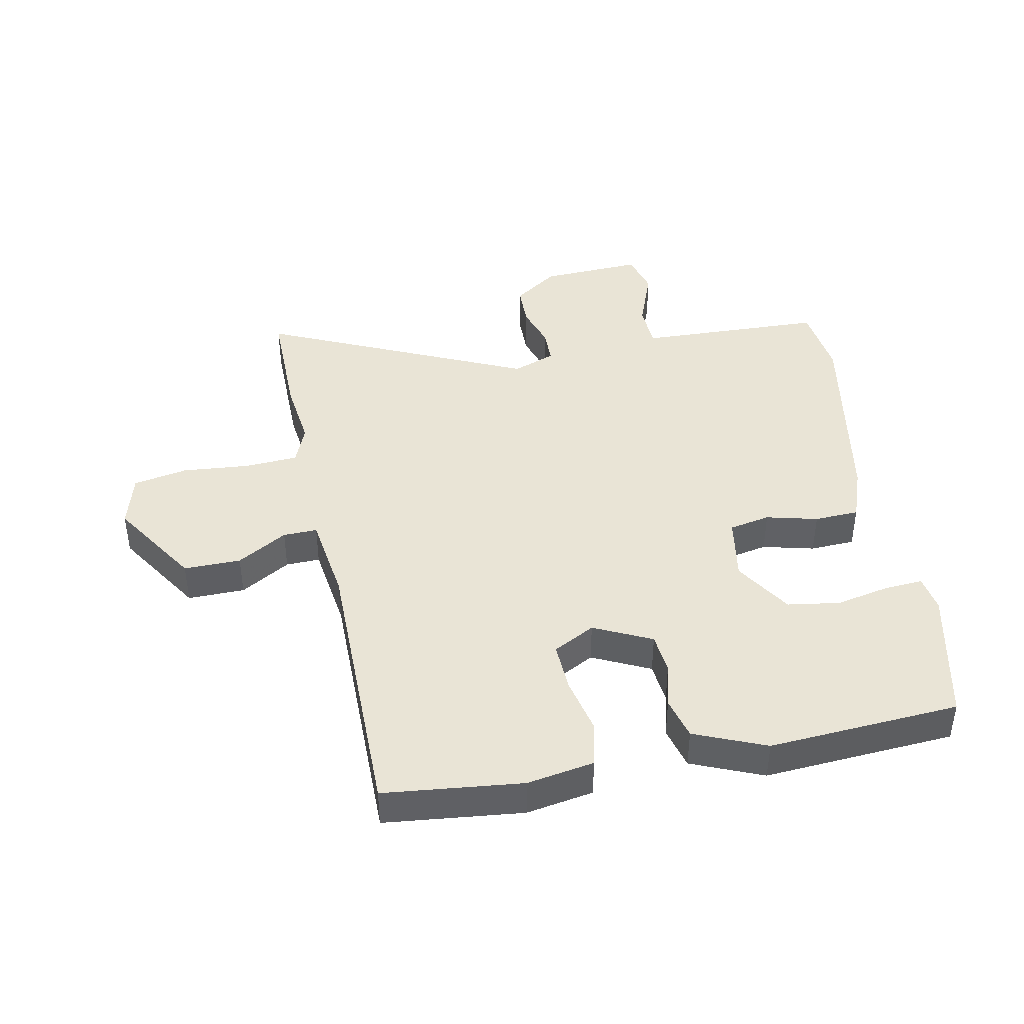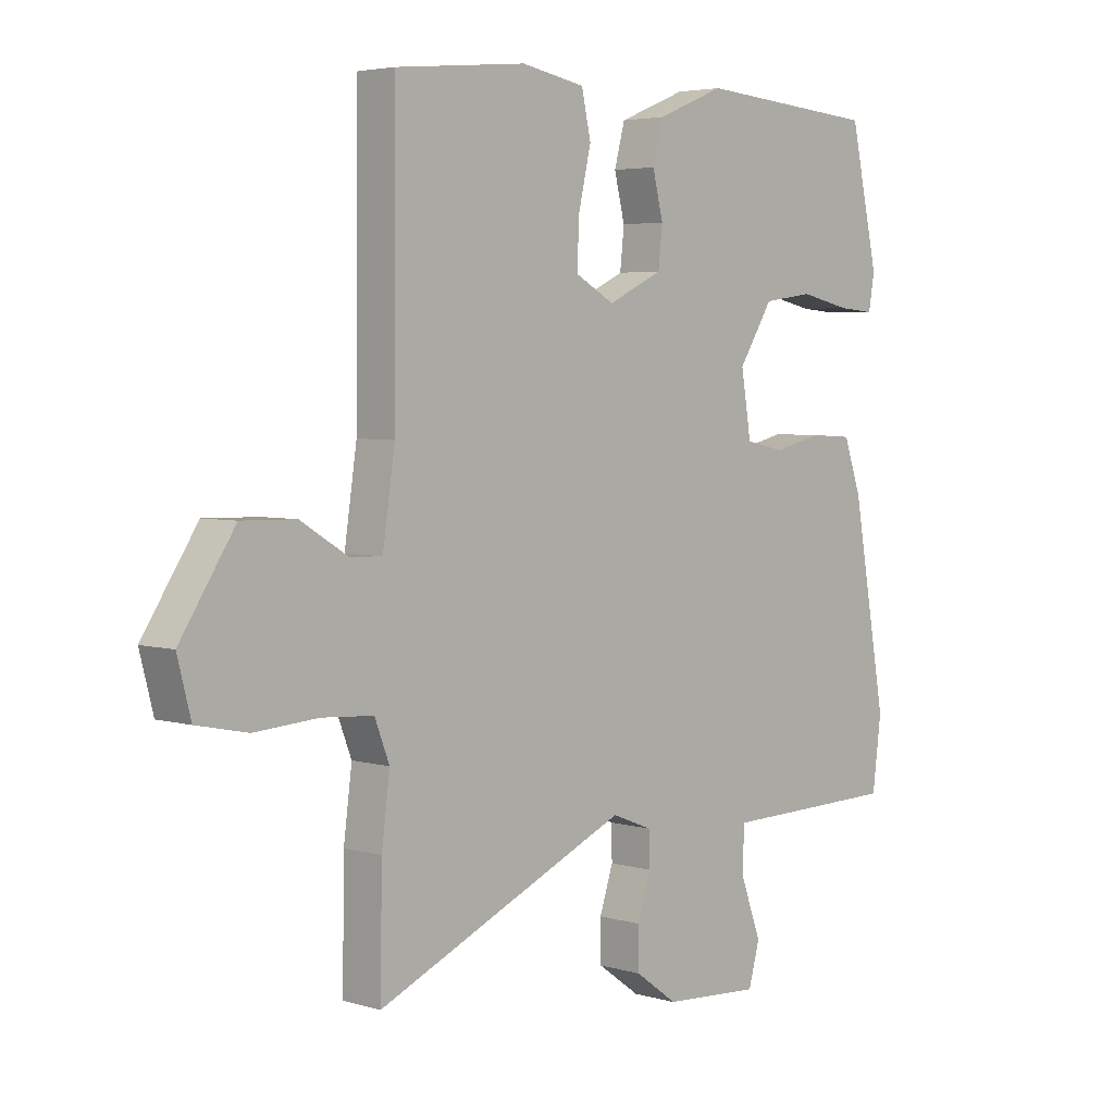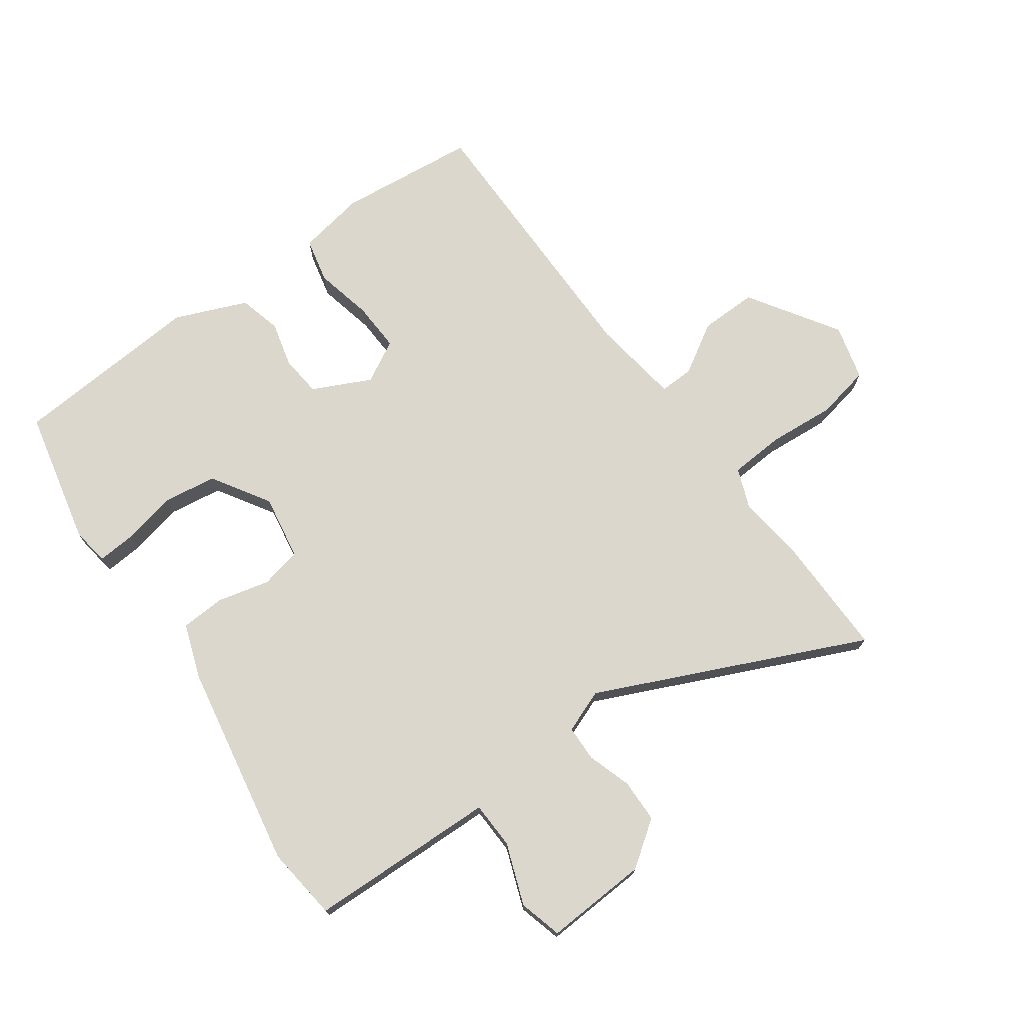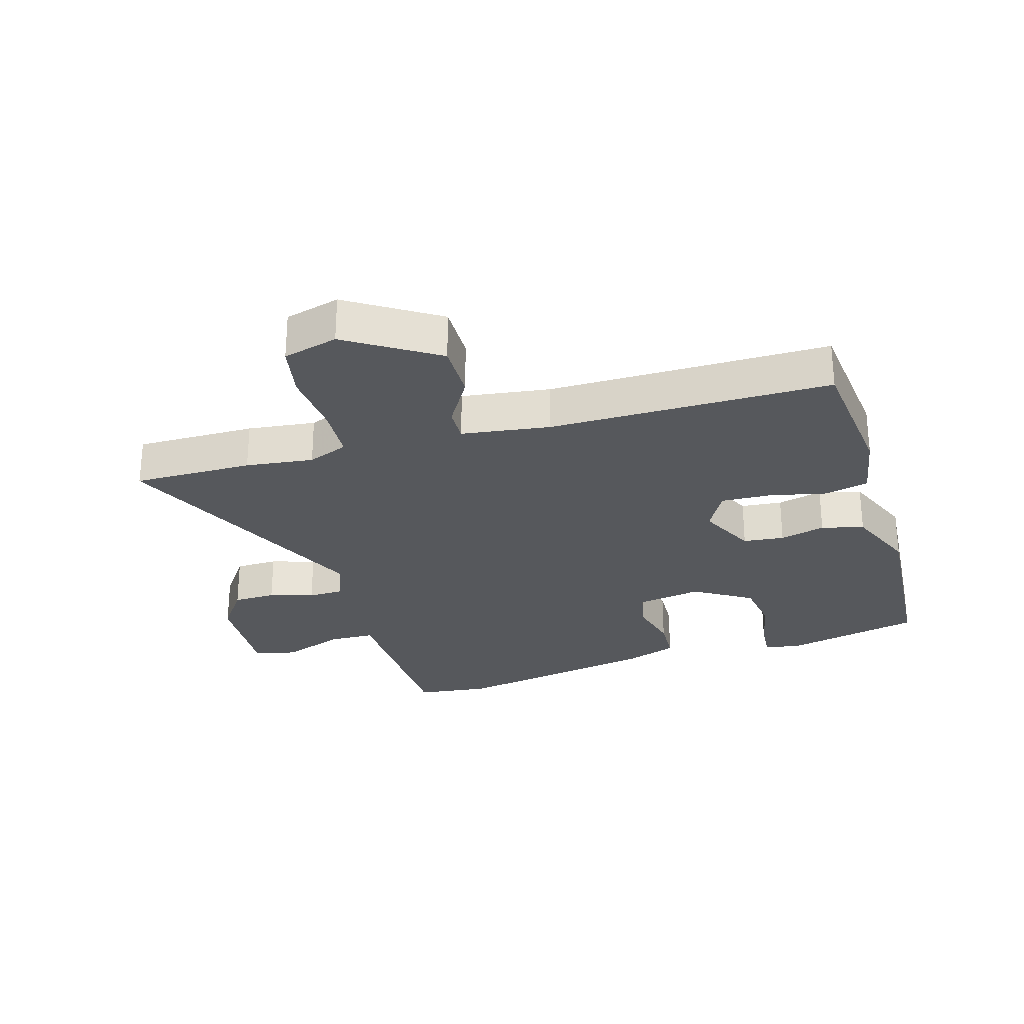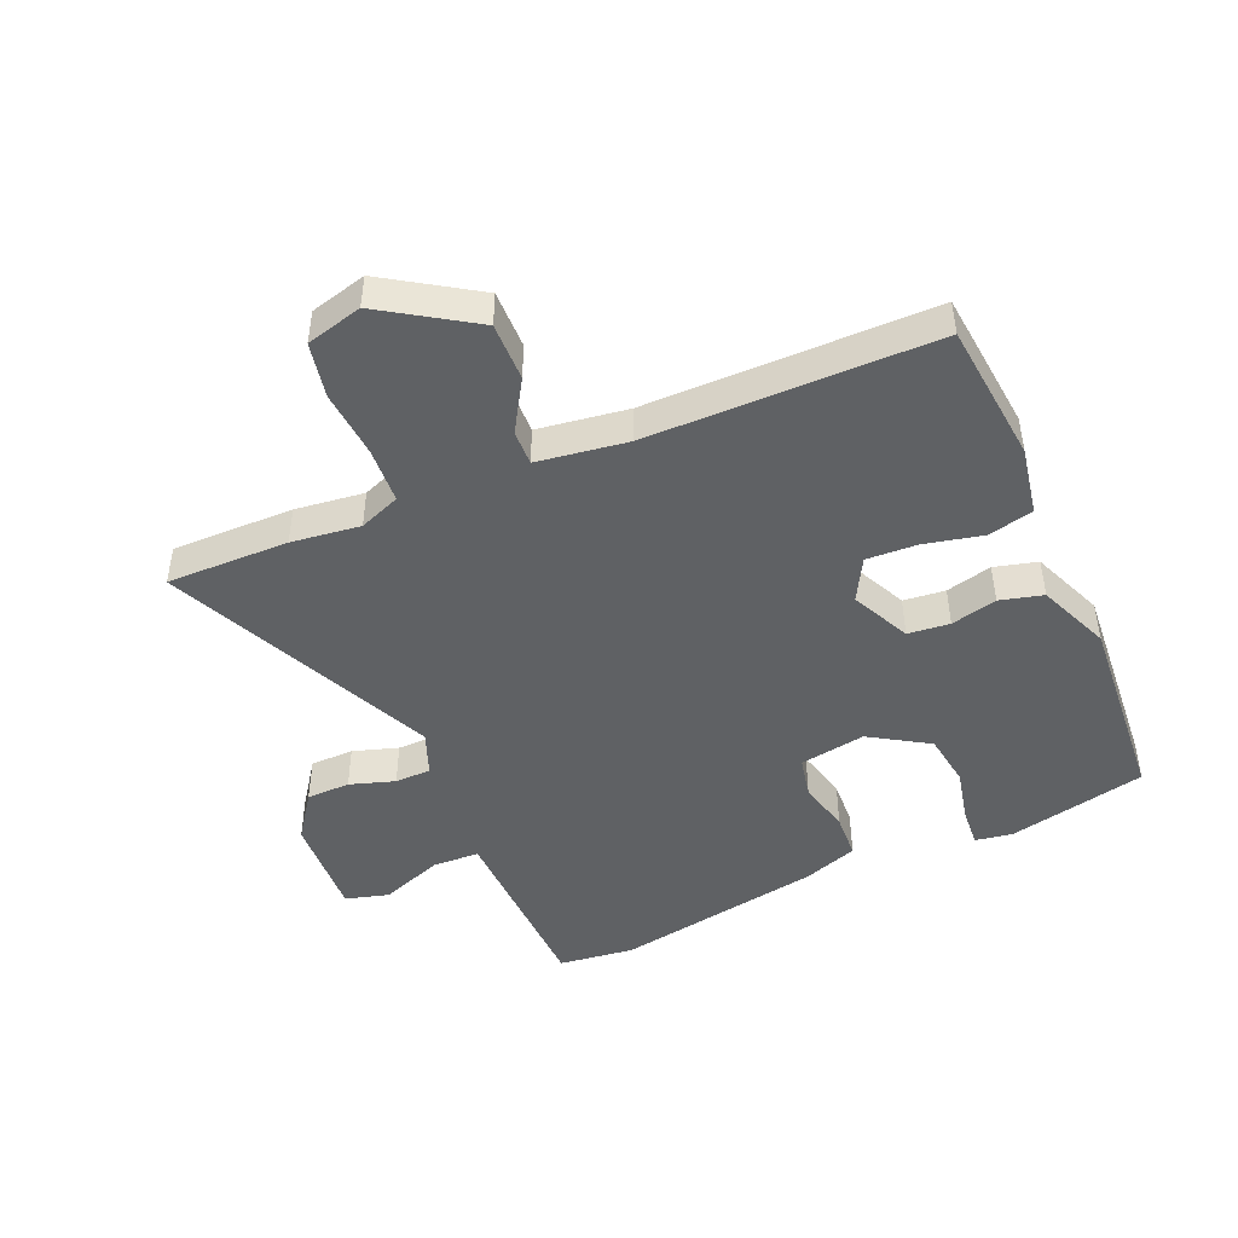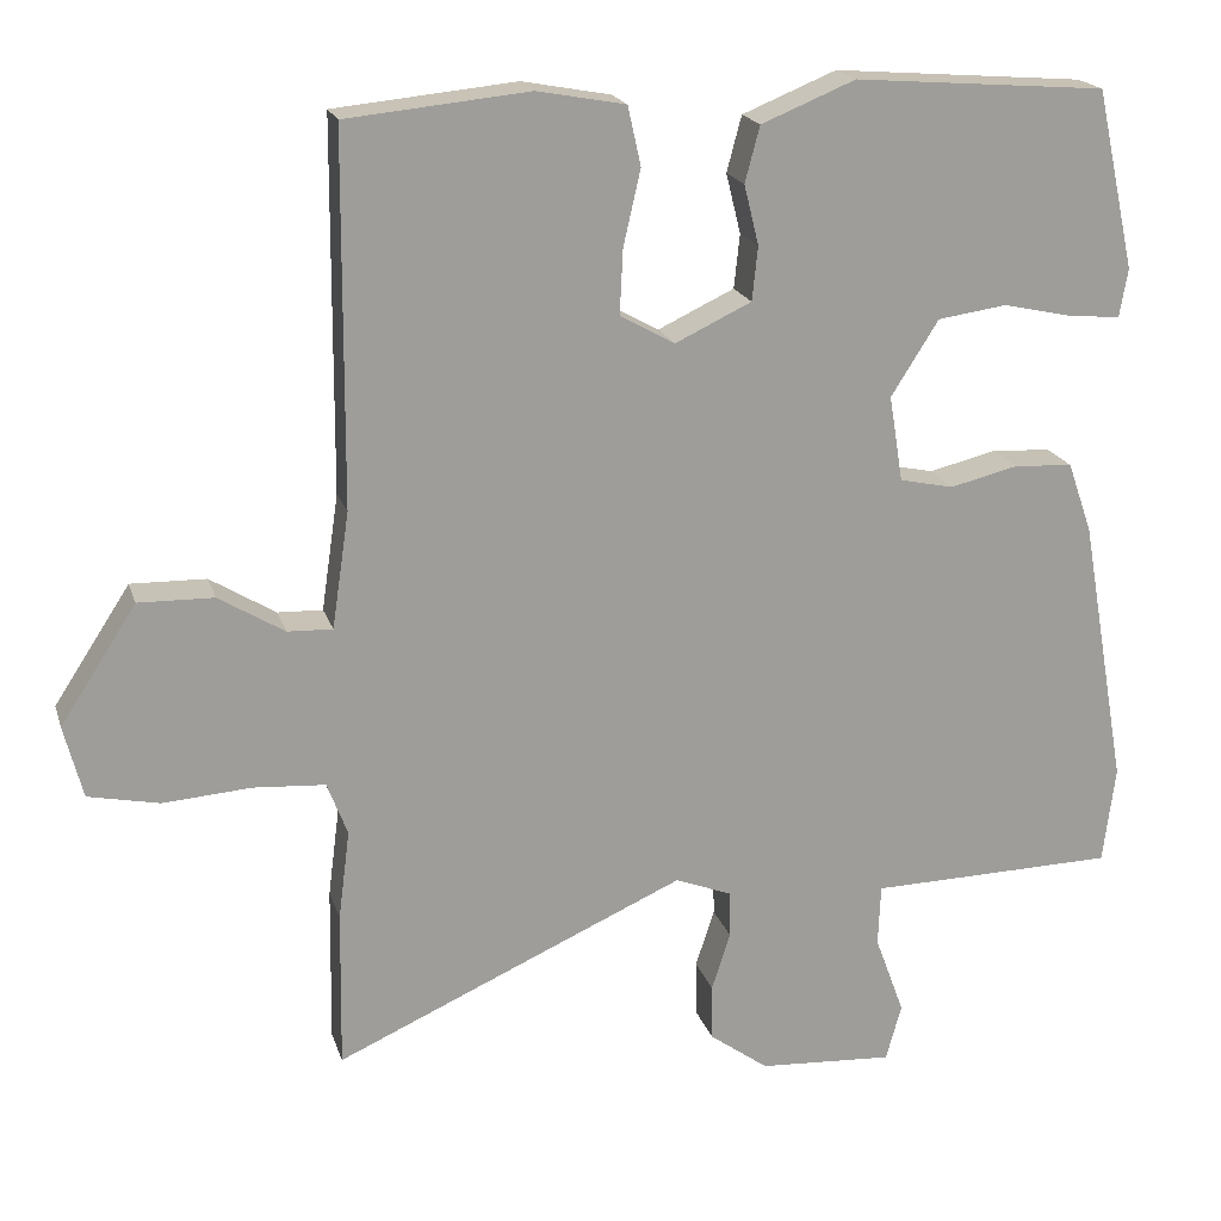
<metadata>
{"format":"obj","ext":"obj","renderer":"f3d","projection":"perspective","resolution":1024,"background":"white","views":[{"elev":42.4,"azim":-10.7,"up":"+Y"},{"elev":4.1,"azim":-46.2,"up":"+Z"},{"elev":73.2,"azim":144.6,"up":"+Y"},{"elev":-27.7,"azim":-73.0,"up":"+Y"},{"elev":-46.4,"azim":-66.4,"up":"+Y"},{"elev":19.3,"azim":-15.2,"up":"+Z"}]}
</metadata>
<code>
v 0.44 0.07 0.481
v 0.488 0.07 0.262
v 0.478 0.07 0.203
v 0.416 0.07 0.208
v 0.33 0.07 0.227
v 0.245 0.07 0.215
v 0.187 0.07 0.123
v 0.204 0.07 0.018
v 0.27 0.07 0.004
v 0.353 0.07 0.024
v 0.425 0.07 0.02
v 0.455 0.07 -0.066
v 0.513 0.07 -0.397
v 0.498 0.07 -0.516
v 0.331 0.07 -0.52
v 0.196 0.07 -0.523
v 0.193 0.07 -0.598
v 0.229 0.07 -0.696
v 0.21 0.07 -0.765
v 0.045 0.07 -0.755
v -0.027 0.07 -0.703
v -0.028 0.07 -0.634
v -0.005 0.07 -0.563
v -0.006 0.07 -0.506
v -0.075 0.07 -0.479
v -0.503 0.07 -0.67
v -0.5 0.07 -0.477
v -0.486 0.07 -0.368
v -0.511 0.07 -0.303
v -0.599 0.07 -0.297
v -0.706 0.07 -0.305
v -0.793 0.07 -0.287
v -0.816 0.07 -0.198
v -0.723 0.07 -0.055
v -0.631 0.07 -0.057
v -0.551 0.07 -0.106
v -0.496 0.07 -0.108
v -0.475 0.07 0.034
v -0.472 0.07 0.486
v -0.249 0.07 0.508
v -0.141 0.07 0.488
v -0.125 0.07 0.416
v -0.146 0.07 0.324
v -0.15 0.07 0.244
v -0.083 0.07 0.207
v 0.01 0.07 0.251
v 0.017 0.07 0.317
v -0.001 0.07 0.39
v 0.017 0.07 0.458
v 0.132 0.07 0.505
v 0.44 0 0.481
v 0.488 0 0.262
v 0.478 0 0.203
v 0.416 0 0.208
v 0.33 0 0.227
v 0.245 0 0.215
v 0.187 0 0.123
v 0.204 0 0.018
v 0.27 0 0.004
v 0.353 0 0.024
v 0.425 0 0.02
v 0.455 0 -0.066
v 0.513 0 -0.397
v 0.498 0 -0.516
v 0.331 0 -0.52
v 0.196 0 -0.523
v 0.193 0 -0.598
v 0.229 0 -0.696
v 0.21 0 -0.765
v 0.045 0 -0.755
v -0.027 0 -0.703
v -0.028 0 -0.634
v -0.005 0 -0.563
v -0.006 0 -0.506
v -0.075 0 -0.479
v -0.503 0 -0.67
v -0.5 0 -0.477
v -0.486 0 -0.368
v -0.511 0 -0.303
v -0.599 0 -0.297
v -0.706 0 -0.305
v -0.793 0 -0.287
v -0.816 0 -0.198
v -0.723 0 -0.055
v -0.631 0 -0.057
v -0.551 0 -0.106
v -0.496 0 -0.108
v -0.475 0 0.034
v -0.472 0 0.486
v -0.249 0 0.508
v -0.141 0 0.488
v -0.125 0 0.416
v -0.146 0 0.324
v -0.15 0 0.244
v -0.083 0 0.207
v 0.01 0 0.251
v 0.017 0 0.317
v -0.001 0 0.39
v 0.017 0 0.458
v 0.132 0 0.505
f 3 4 5
f 2 3 5
f 1 2 5
f 50 1 5
f 49 50 5
f 48 49 5
f 47 48 5
f 46 47 5 6
f 45 46 6 7
f 41 42 43
f 40 41 43
f 39 40 43
f 38 39 43
f 37 38 43 44
f 34 35 36
f 33 34 36
f 32 33 36
f 31 32 36
f 30 31 36
f 29 30 36 37
f 37 44 45
f 29 37 45
f 28 29 45
f 45 7 8
f 28 45 8
f 27 28 8
f 26 27 8
f 25 26 8
f 21 22 23
f 20 21 23
f 19 20 23
f 18 19 23
f 17 18 23
f 16 17 23 24
f 16 24 25
f 15 16 25
f 14 15 25
f 13 14 25
f 12 13 25
f 11 12 25
f 10 11 25
f 9 10 25
f 8 9 25
f 55 54 53
f 55 53 52
f 55 52 51
f 55 51 100
f 55 100 99
f 55 99 98
f 55 98 97
f 56 55 97 96
f 57 56 96 95
f 93 92 91
f 93 91 90
f 93 90 89
f 93 89 88
f 94 93 88 87
f 86 85 84
f 86 84 83
f 86 83 82
f 86 82 81
f 86 81 80
f 87 86 80 79
f 95 94 87
f 95 87 79
f 95 79 78
f 58 57 95
f 58 95 78
f 58 78 77
f 58 77 76
f 58 76 75
f 73 72 71
f 73 71 70
f 73 70 69
f 73 69 68
f 73 68 67
f 74 73 67 66
f 75 74 66
f 75 66 65
f 75 65 64
f 75 64 63
f 75 63 62
f 75 62 61
f 75 61 60
f 75 60 59
f 75 59 58
f 1 51 52 2
f 2 52 53 3
f 3 53 54 4
f 4 54 55 5
f 5 55 56 6
f 6 56 57 7
f 7 57 58 8
f 8 58 59 9
f 9 59 60 10
f 10 60 61 11
f 11 61 62 12
f 12 62 63 13
f 13 63 64 14
f 14 64 65 15
f 15 65 66 16
f 16 66 67 17
f 17 67 68 18
f 18 68 69 19
f 19 69 70 20
f 20 70 71 21
f 21 71 72 22
f 22 72 73 23
f 23 73 74 24
f 24 74 75 25
f 25 75 76 26
f 26 76 77 27
f 27 77 78 28
f 28 78 79 29
f 29 79 80 30
f 30 80 81 31
f 31 81 82 32
f 32 82 83 33
f 33 83 84 34
f 34 84 85 35
f 35 85 86 36
f 36 86 87 37
f 37 87 88 38
f 38 88 89 39
f 39 89 90 40
f 40 90 91 41
f 41 91 92 42
f 42 92 93 43
f 43 93 94 44
f 44 94 95 45
f 45 95 96 46
f 46 96 97 47
f 47 97 98 48
f 48 98 99 49
f 49 99 100 50
f 50 100 51 1

</code>
